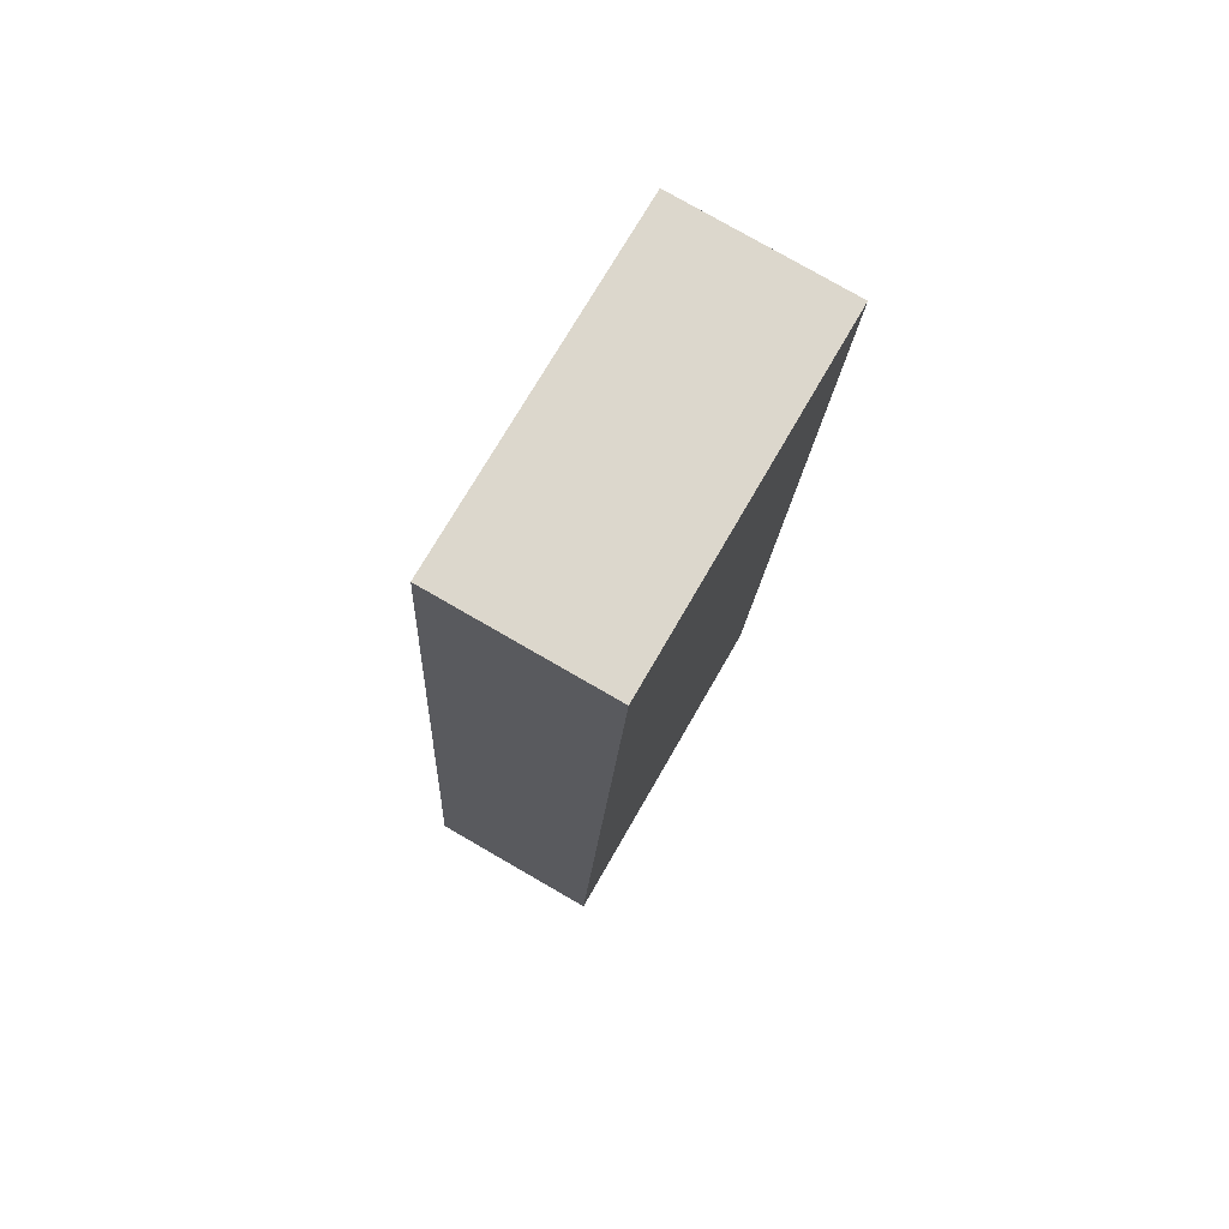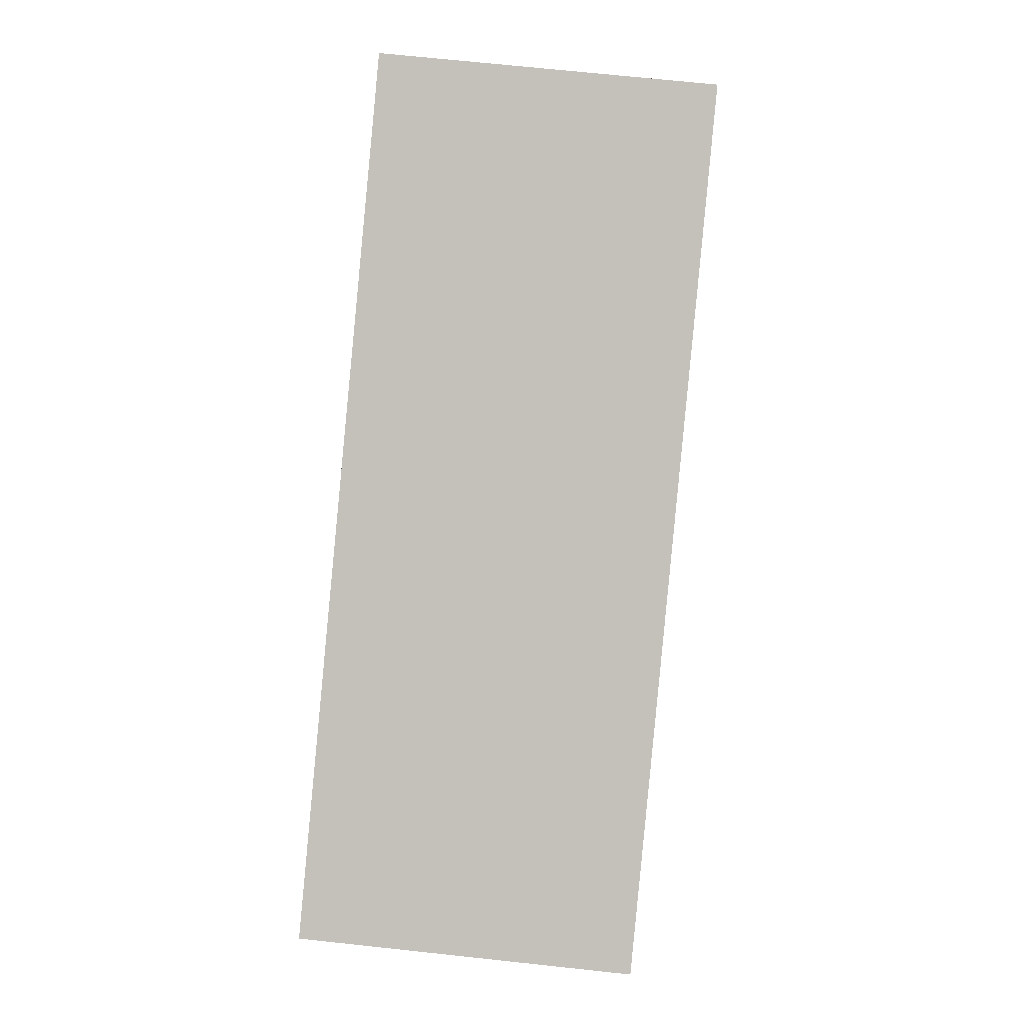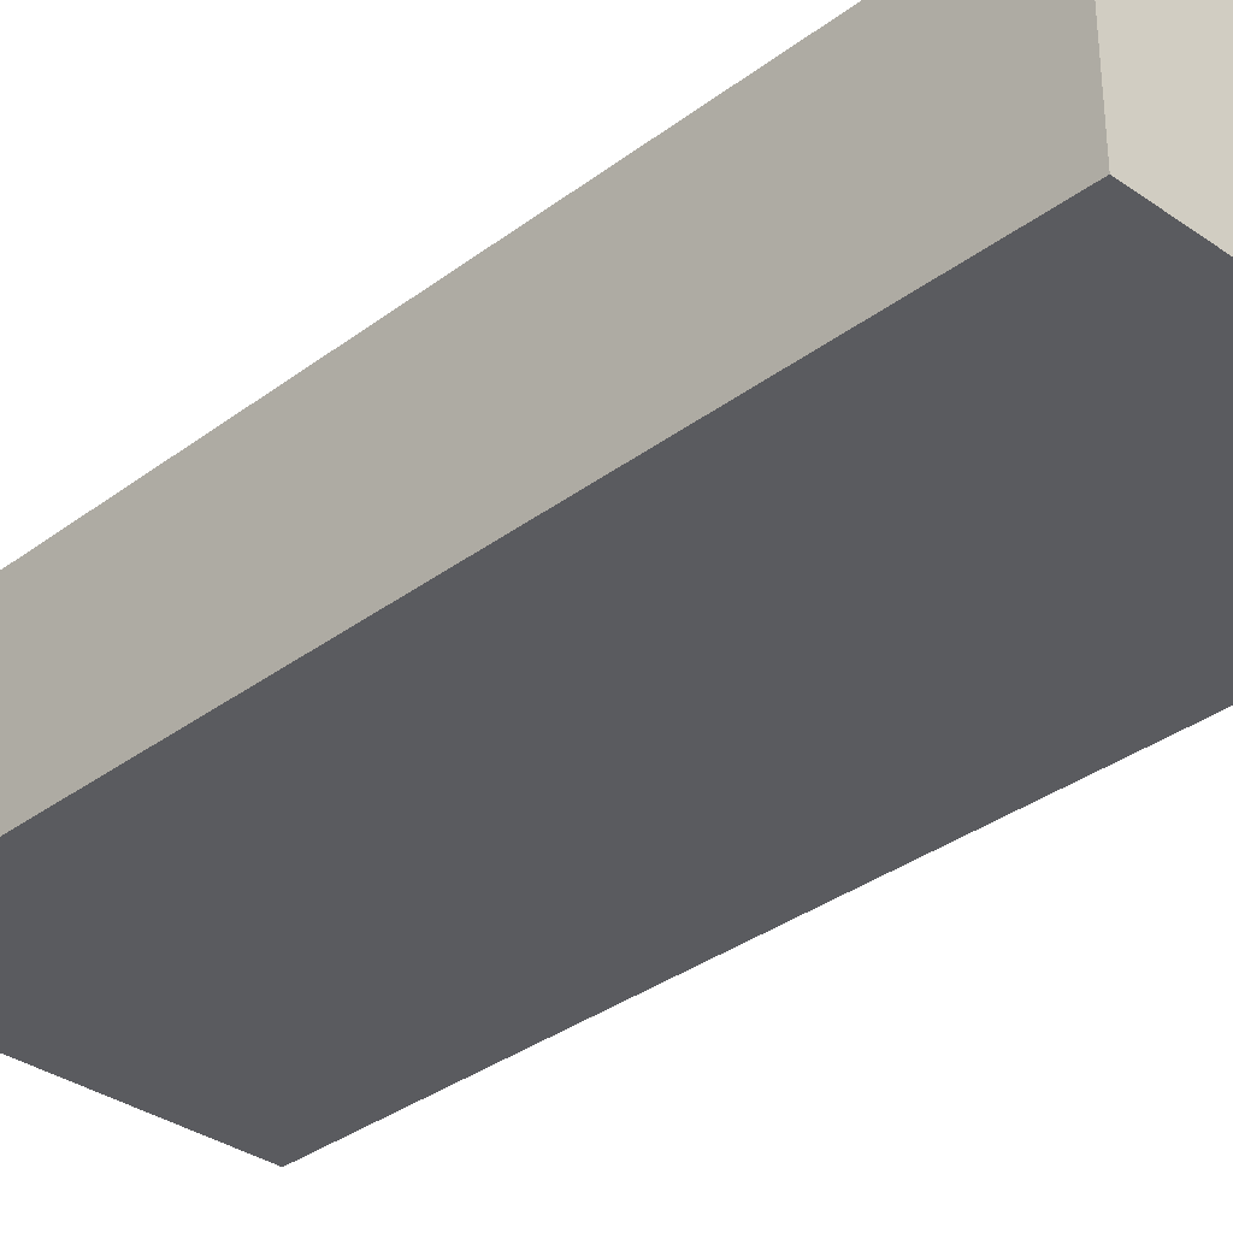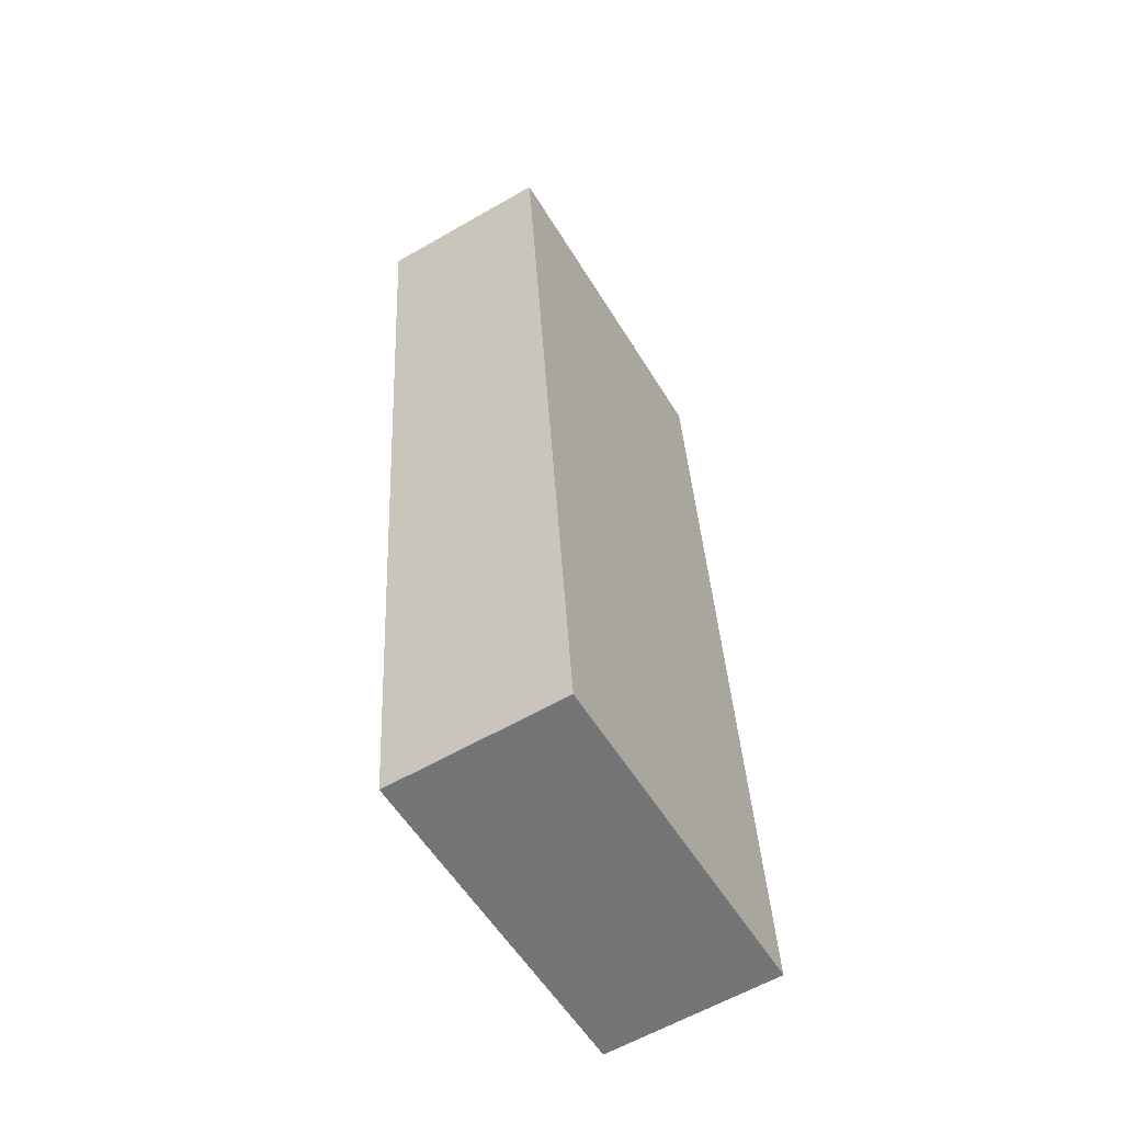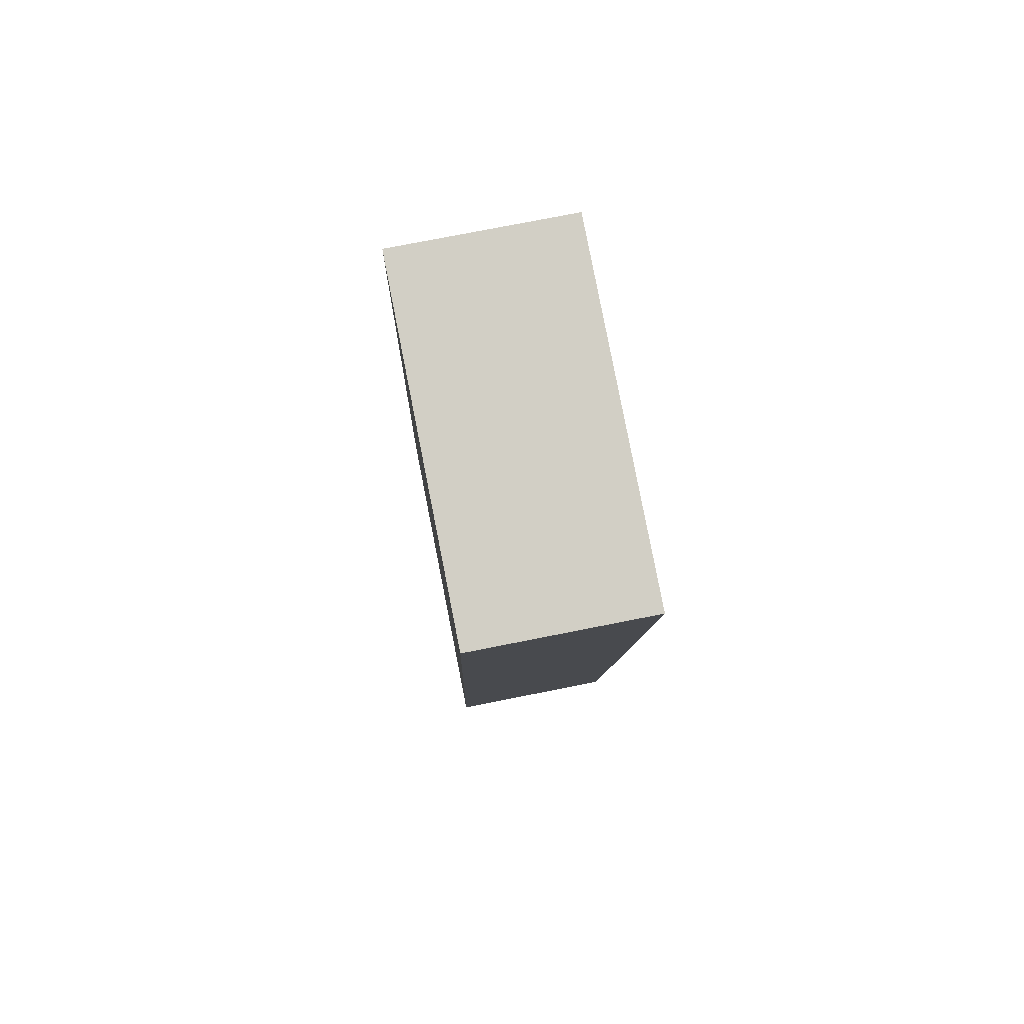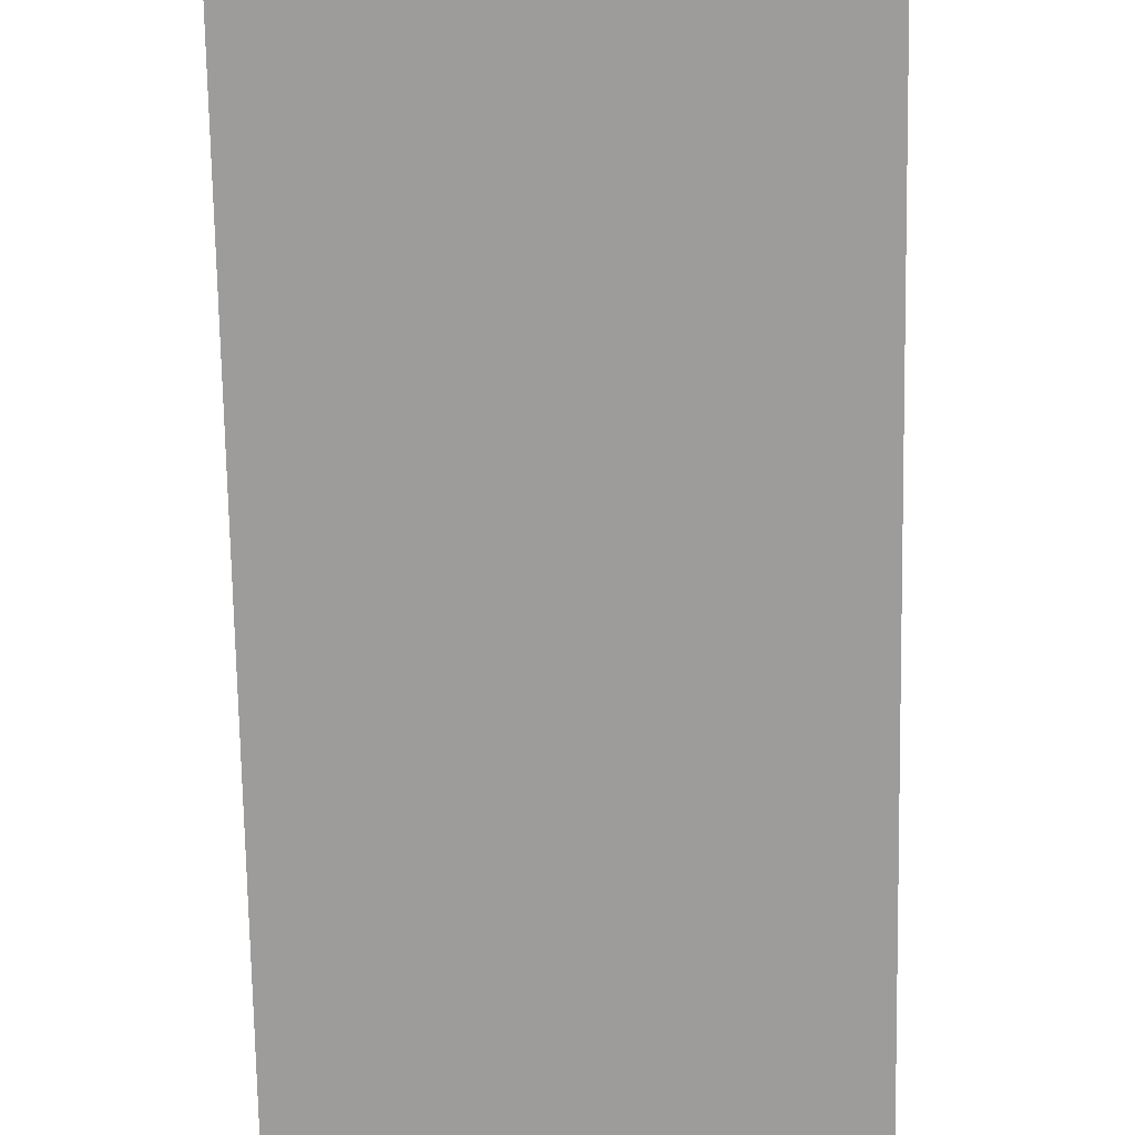
<metadata>
{"format":"obj","ext":"obj","renderer":"f3d","projection":"perspective","resolution":1024,"background":"white","views":[{"elev":78.9,"azim":-60.1,"up":"+Z"},{"elev":1.2,"azim":4.5,"up":"+Z"},{"elev":-33.2,"azim":141.4,"up":"+Y"},{"elev":-60.5,"azim":120.5,"up":"+Z"},{"elev":76.0,"azim":78.8,"up":"+Z"},{"elev":-70.1,"azim":-173.6,"up":"+Y"}]}
</metadata>
<code>
v  1.506 3.029 16.14
v  6.069 3.029 -0.5377
v  6.446e-05 3.029 -9.582e-05
v  6.087 3.029 -0.3463
v  7.602 3.029 15.48
v  0 0 0
v  1.506 -9.884e-16 16.14
v  7.602 -9.476e-16 15.48
v  6.087 2.12e-17 -0.3462
v  6.069 3.292e-17 -0.5376
g defaultobject
f 1 2 3
f 2 1 4
f 4 1 5
f 1 6 7
f 6 1 3
f 8 1 7
f 1 8 5
f 9 5 8
f 5 9 4
f 10 4 9
f 4 10 2
f 3 10 6
f 10 3 2
f 6 8 7
f 8 6 9
f 9 6 10

</code>
